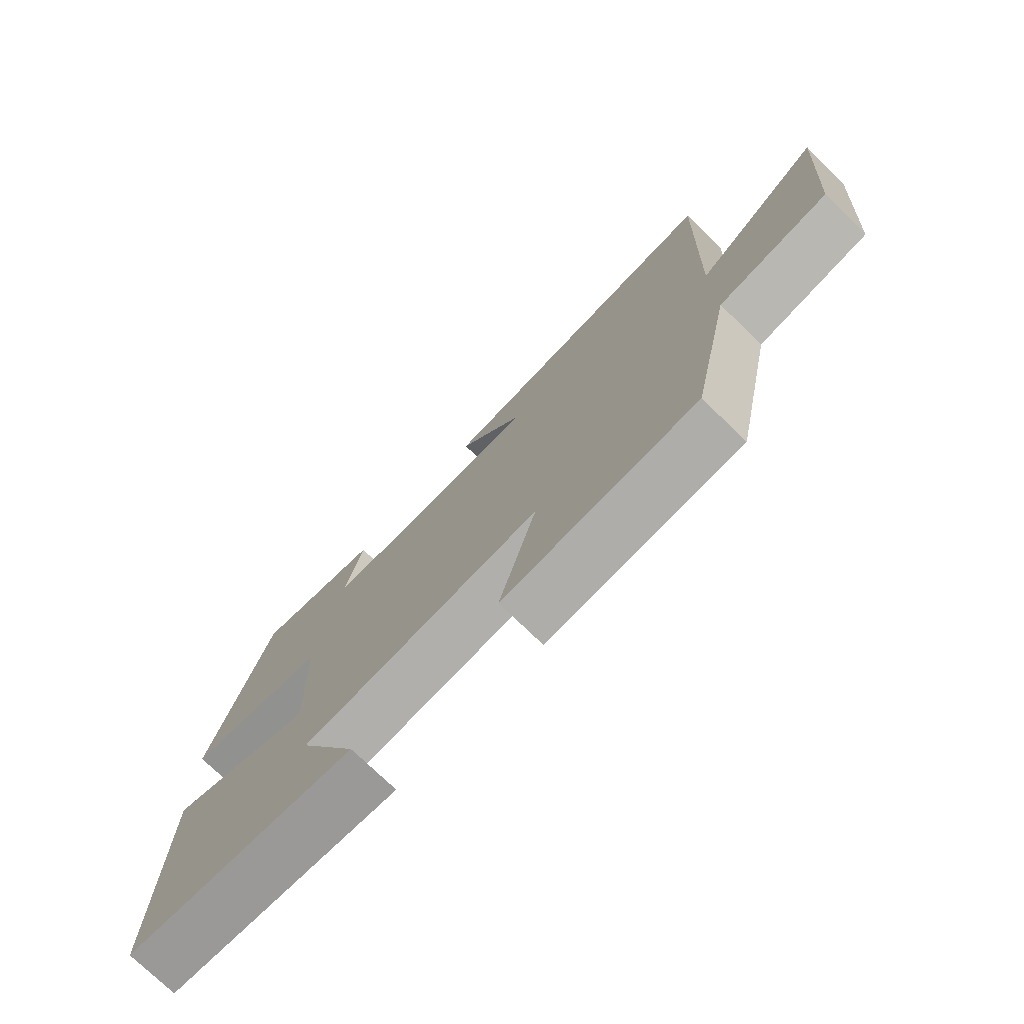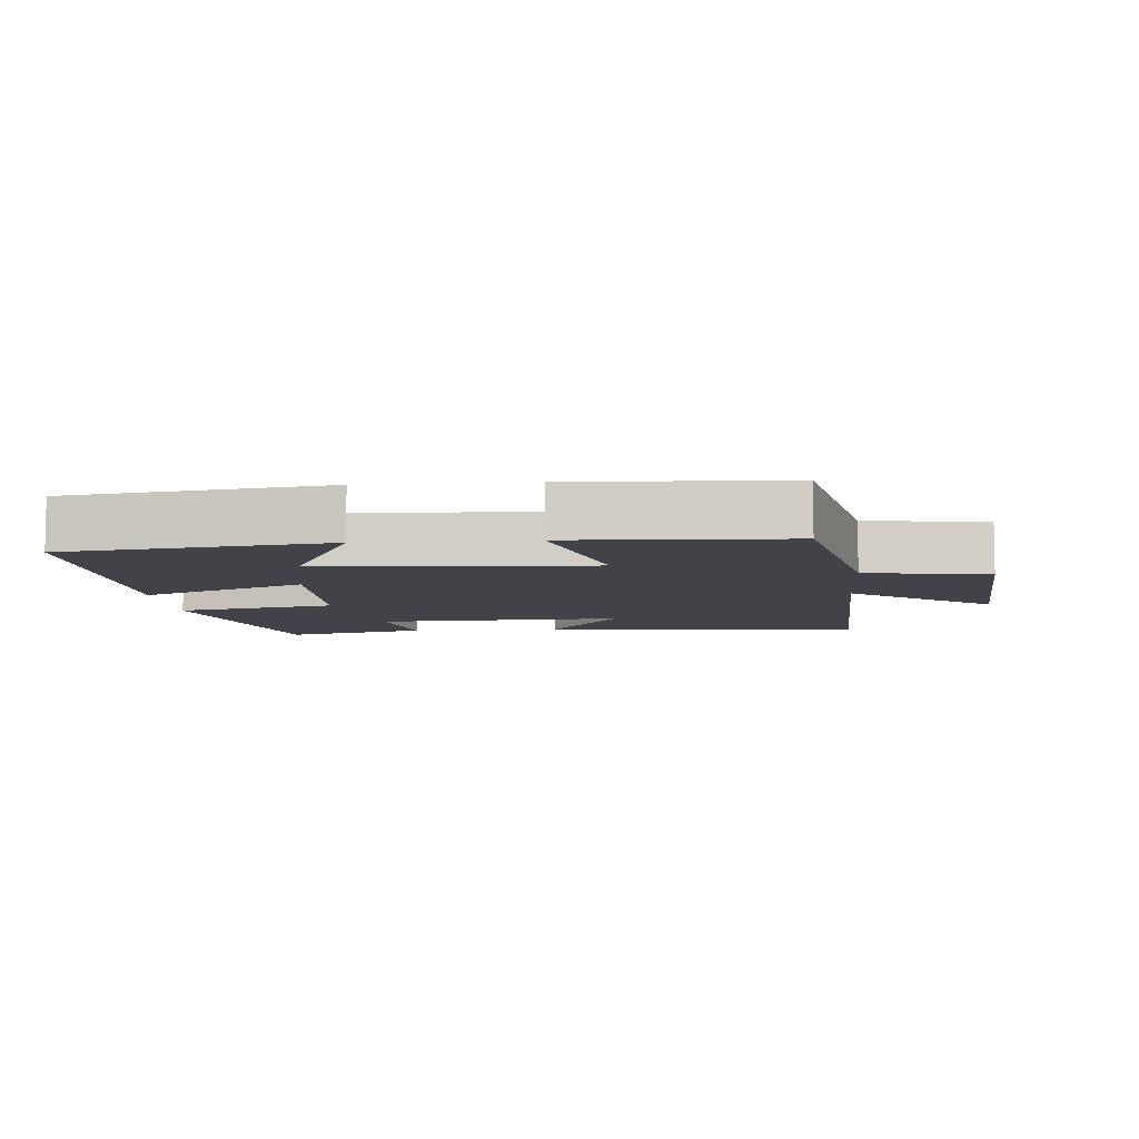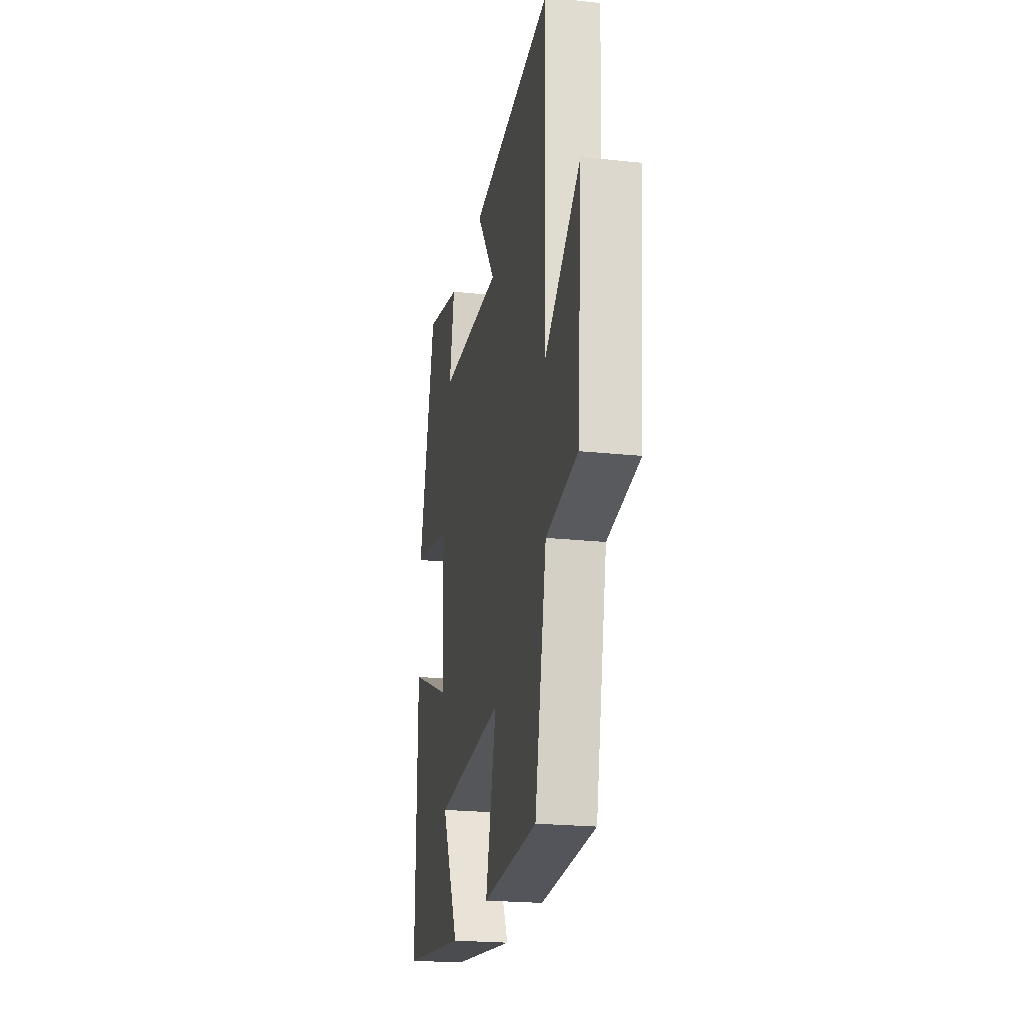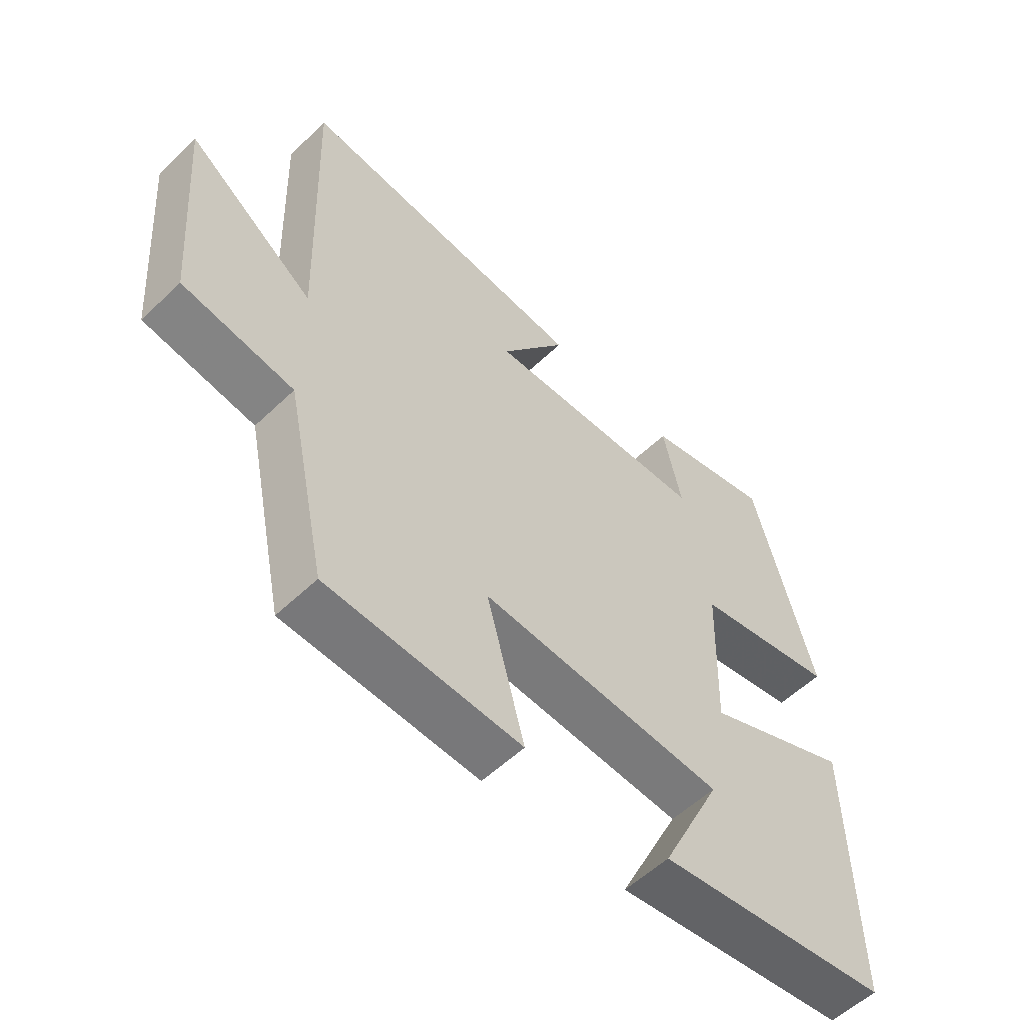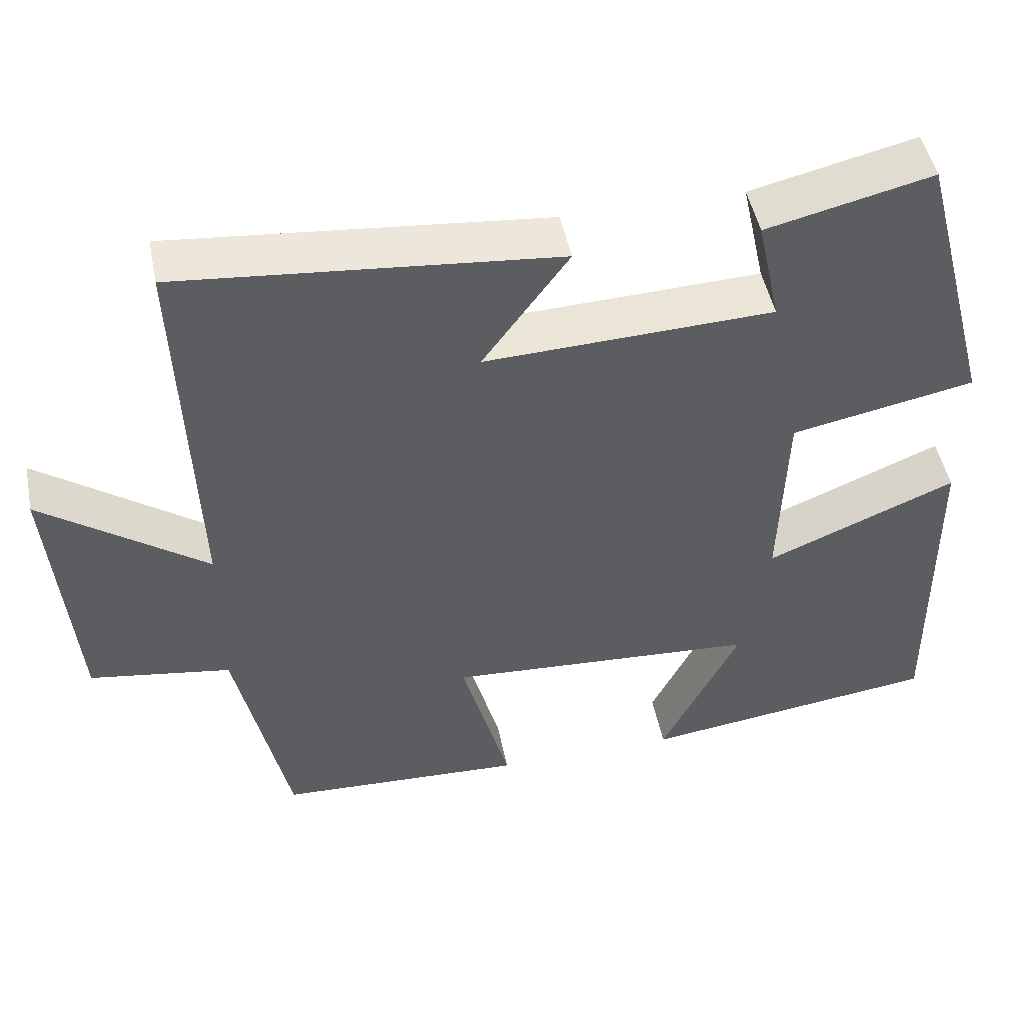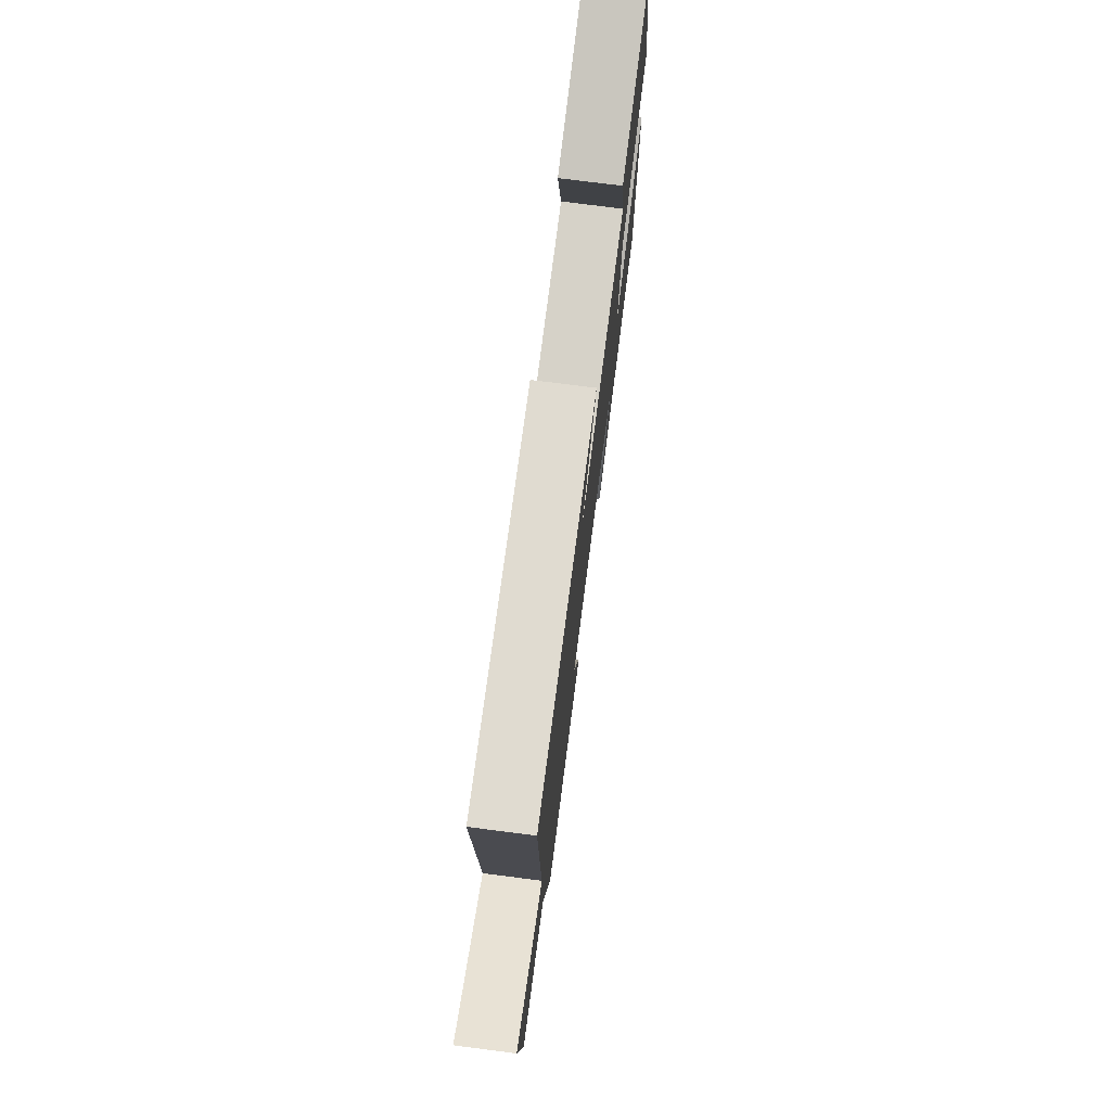
<metadata>
{"format":"obj","ext":"obj","renderer":"f3d","projection":"perspective","resolution":1024,"background":"white","views":[{"elev":-75.2,"azim":-134.1,"up":"+Z"},{"elev":-7.6,"azim":-175.2,"up":"+Y"},{"elev":-22.3,"azim":-100.5,"up":"+Z"},{"elev":-55.8,"azim":-45.0,"up":"+Z"},{"elev":48.6,"azim":-11.4,"up":"+Z"},{"elev":75.7,"azim":-82.7,"up":"+Z"}]}
</metadata>
<code>
v 0.506 0.07 -0.45
v 0.122 0.07 -0.5
v 0.222 0.07 -0.296
v -0.178 0.07 -0.27
v -0.116 0.07 -0.5
v -0.433 0.07 -0.485
v -0.5 0.07 -0.17
v -0.681 0.07 -0.141
v -0.709 0.07 0.205
v -0.5 0.07 0.052
v -0.517 0.07 0.547
v -0.037 0.07 0.5
v -0.147 0.07 0.348
v 0.221 0.07 0.362
v 0.191 0.07 0.5
v 0.402 0.07 0.55
v 0.5 0.07 0.183
v 0.265 0.07 0.137
v 0.257 0.07 -0.113
v 0.5 0.07 -0.011
v 0.506 0 -0.45
v 0.122 0 -0.5
v 0.222 0 -0.296
v -0.178 0 -0.27
v -0.116 0 -0.5
v -0.433 0 -0.485
v -0.5 0 -0.17
v -0.681 0 -0.141
v -0.709 0 0.205
v -0.5 0 0.052
v -0.517 0 0.547
v -0.037 0 0.5
v -0.147 0 0.348
v 0.221 0 0.362
v 0.191 0 0.5
v 0.402 0 0.55
v 0.5 0 0.183
v 0.265 0 0.137
v 0.257 0 -0.113
v 0.5 0 -0.011
f 19 20 1
f 16 17 18
f 14 15 16
f 14 16 18
f 13 14 18 19
f 10 11 12 13
f 7 8 9 10
f 4 5 6 7
f 3 4 7 10
f 1 2 3
f 13 19 1 3
f 3 10 13
f 21 40 39
f 38 37 36
f 36 35 34
f 38 36 34
f 39 38 34 33
f 33 32 31 30
f 30 29 28 27
f 27 26 25 24
f 30 27 24 23
f 23 22 21
f 23 21 39 33
f 33 30 23
f 1 21 22 2
f 2 22 23 3
f 3 23 24 4
f 4 24 25 5
f 5 25 26 6
f 6 26 27 7
f 7 27 28 8
f 8 28 29 9
f 9 29 30 10
f 10 30 31 11
f 11 31 32 12
f 12 32 33 13
f 13 33 34 14
f 14 34 35 15
f 15 35 36 16
f 16 36 37 17
f 17 37 38 18
f 18 38 39 19
f 19 39 40 20
f 20 40 21 1

</code>
